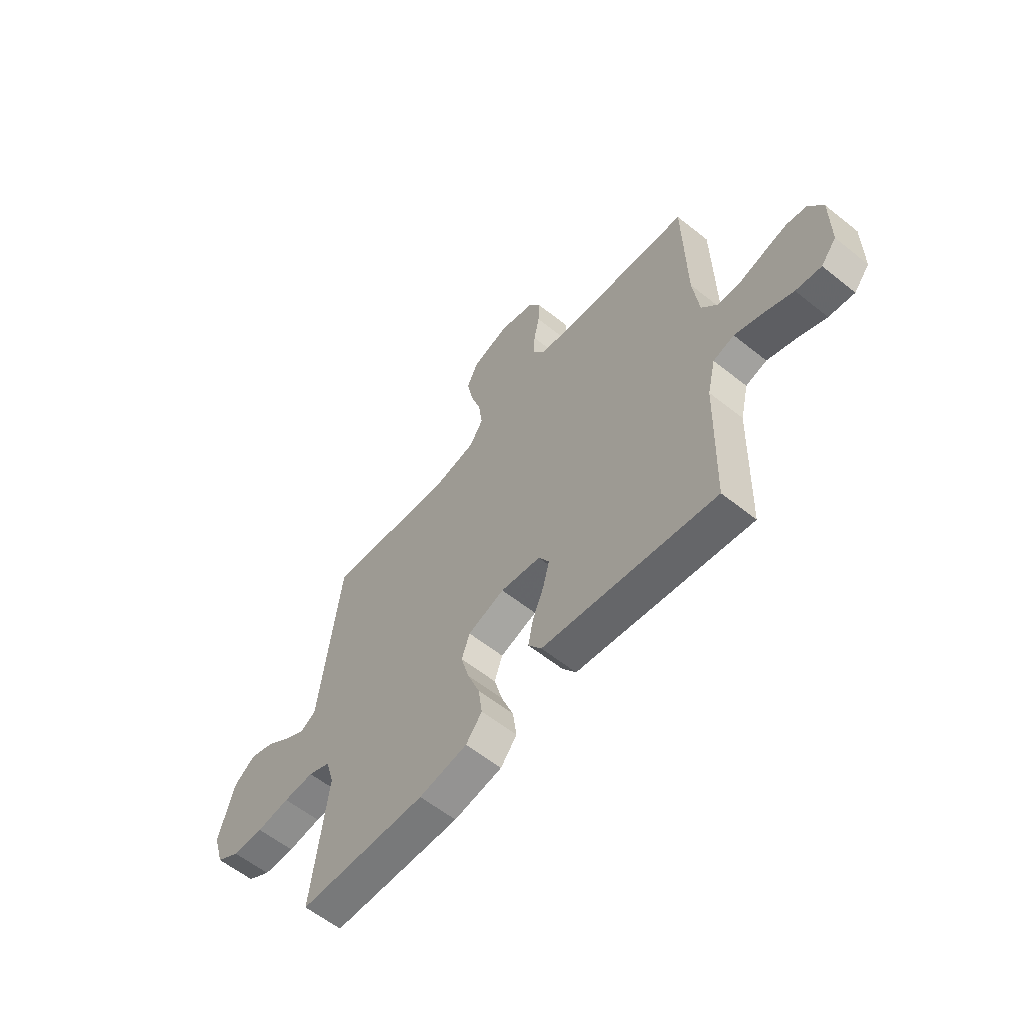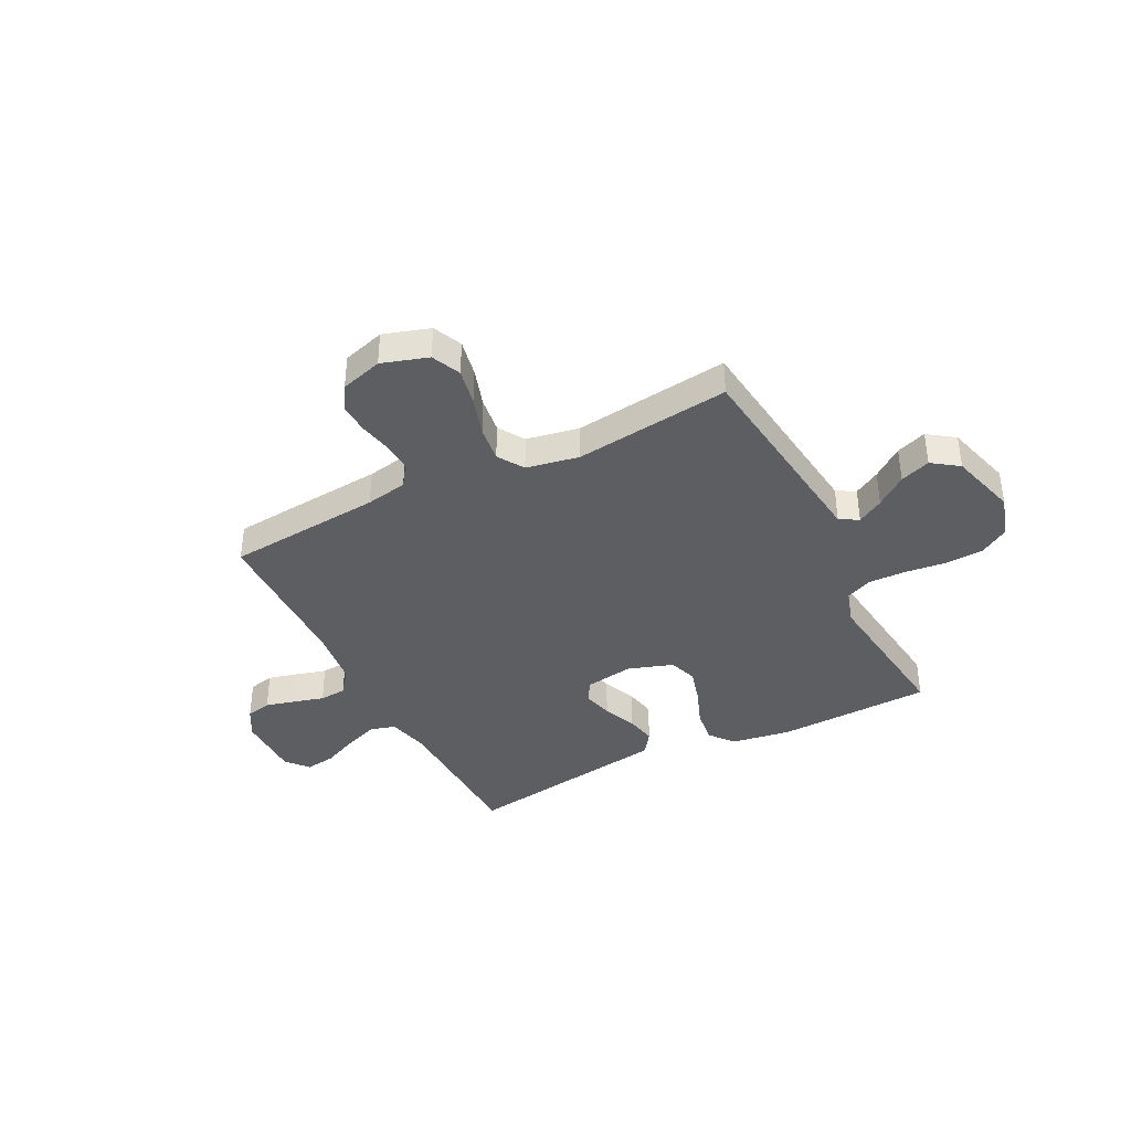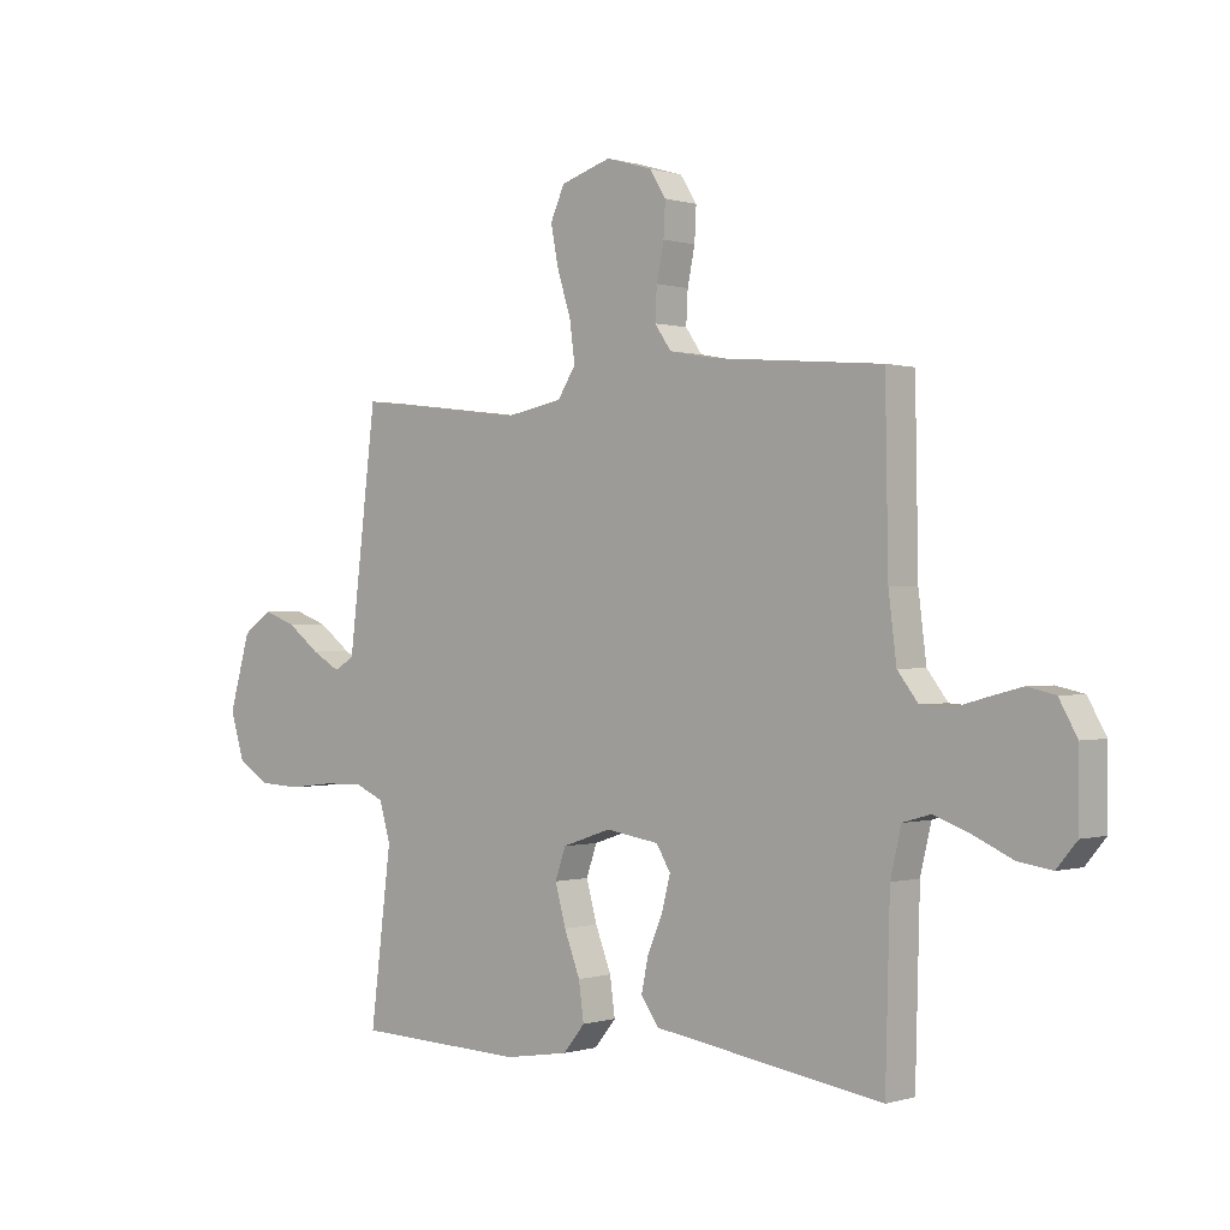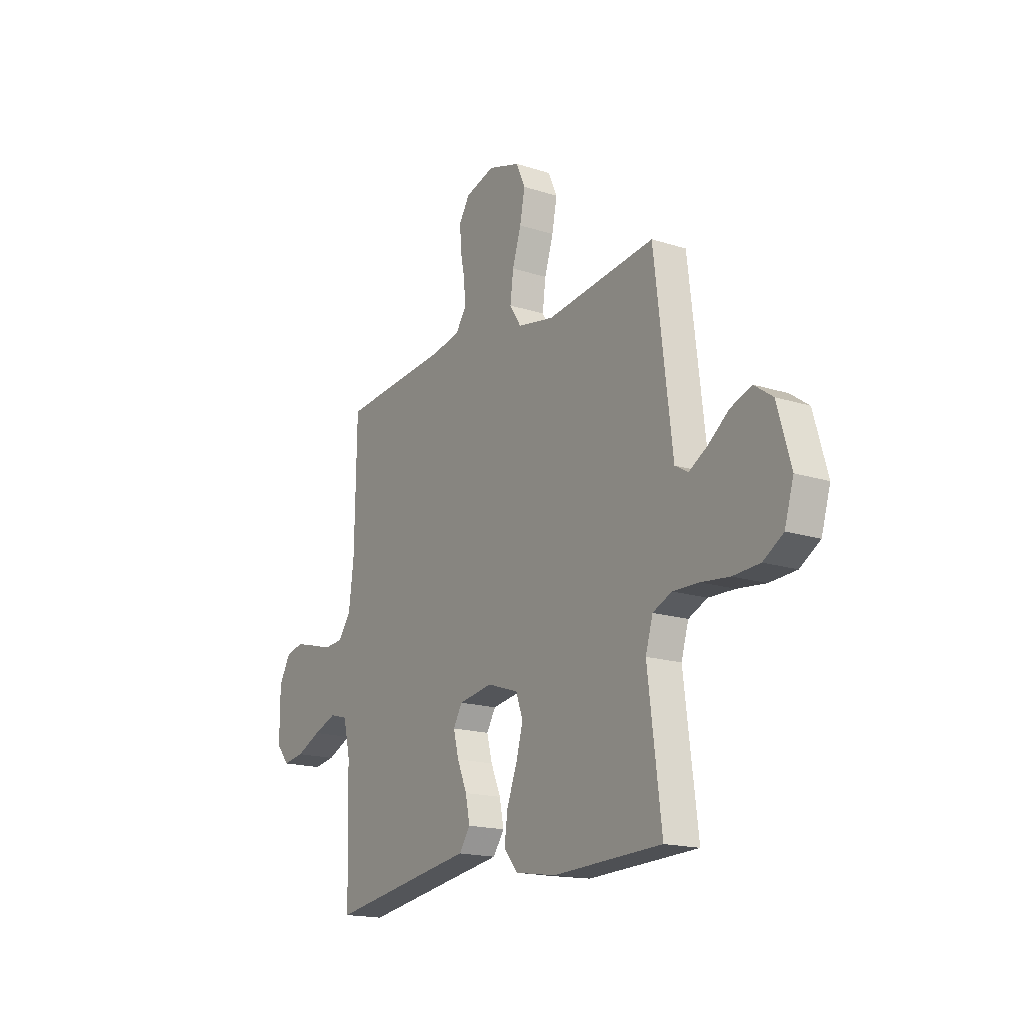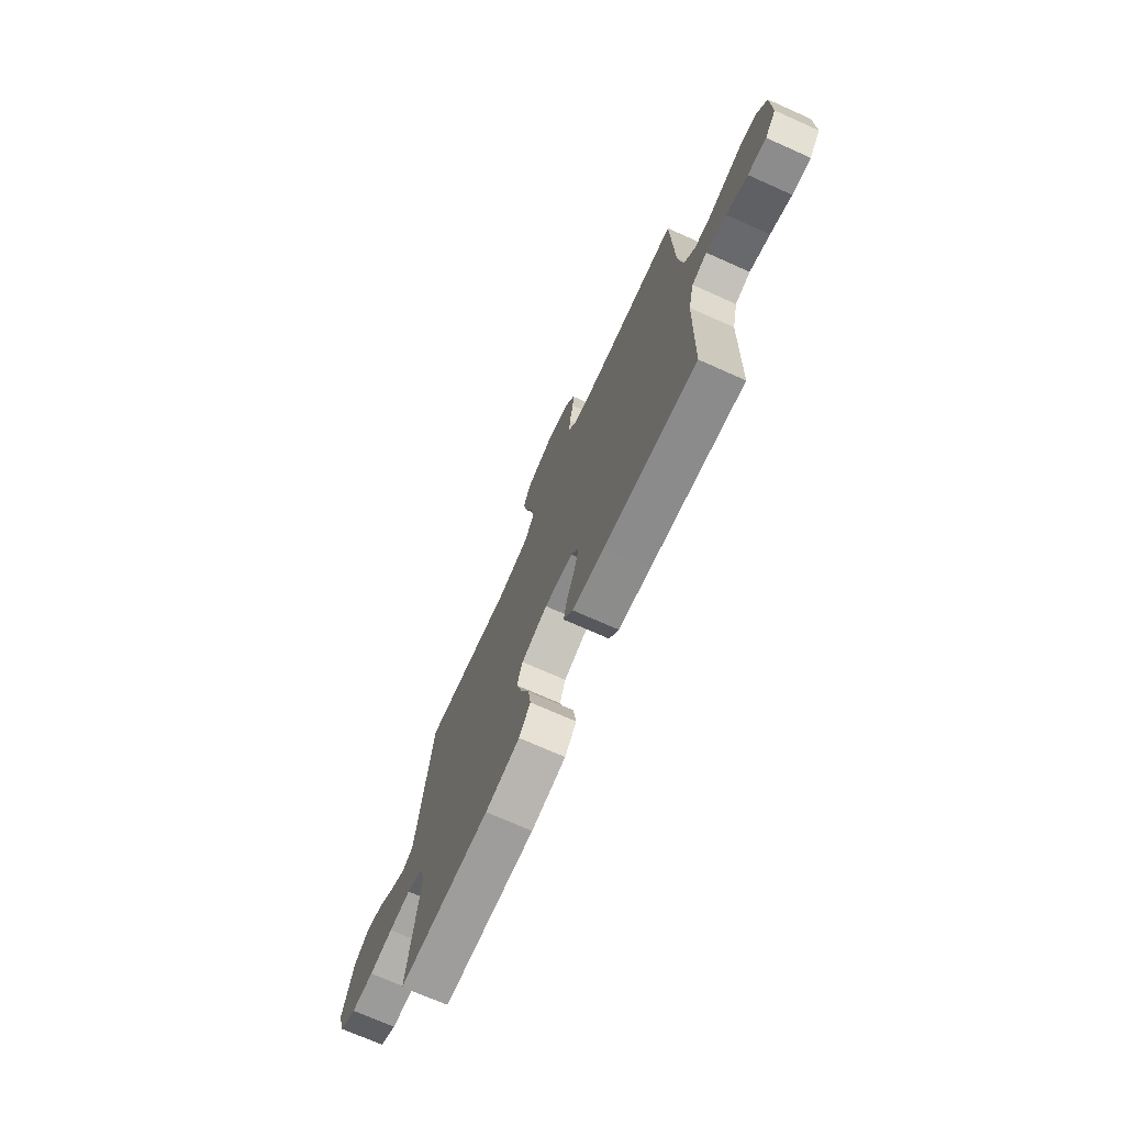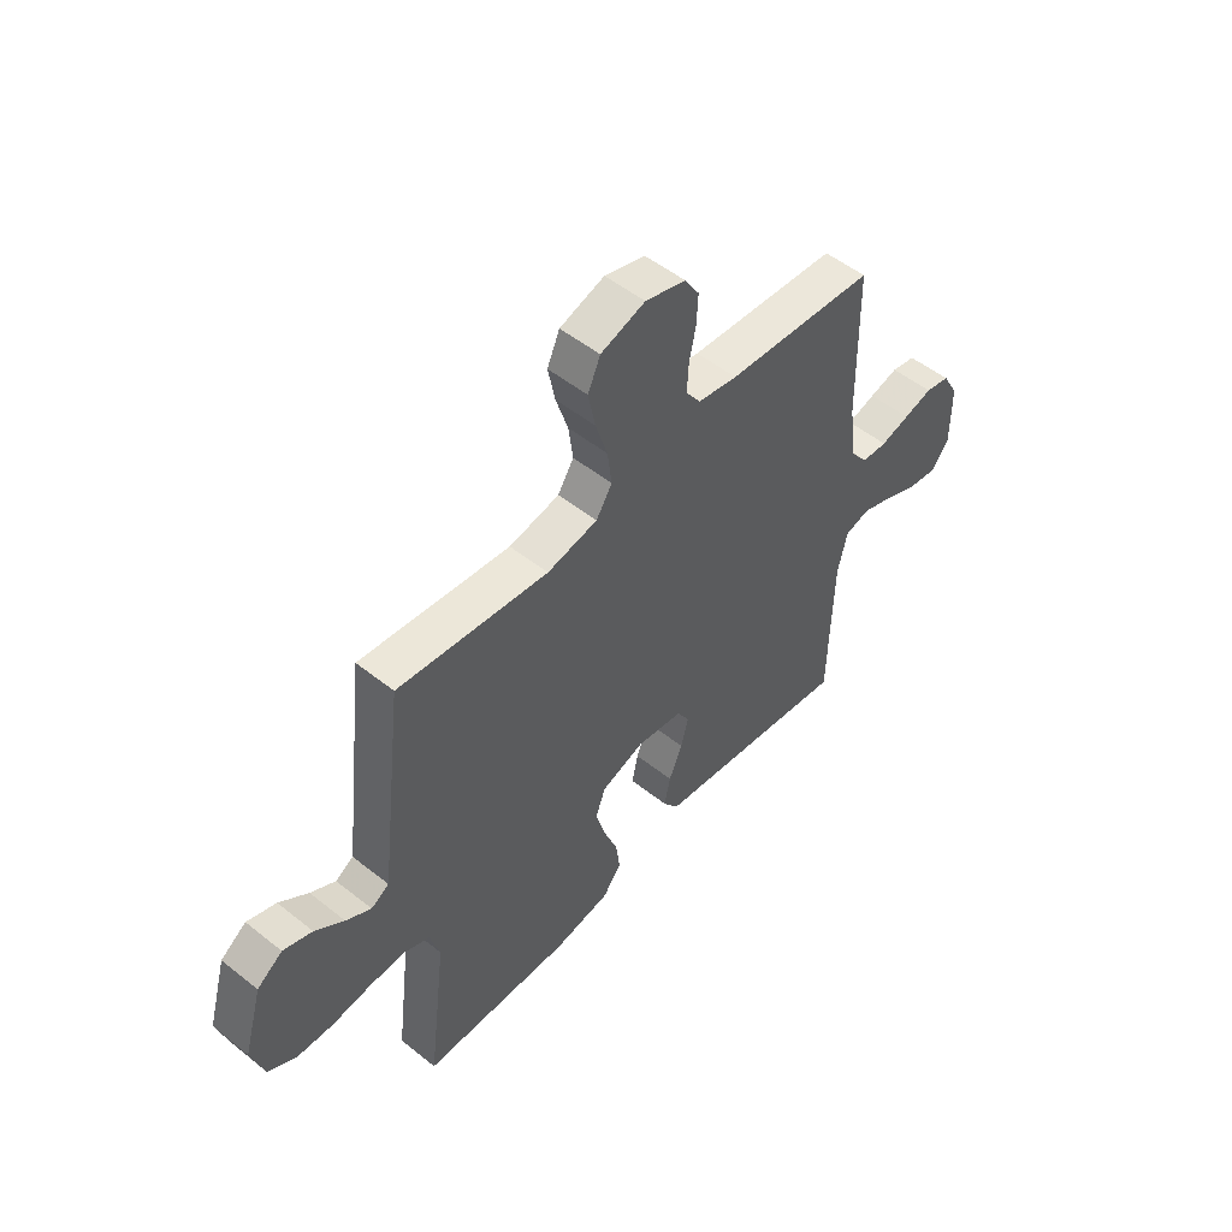
<metadata>
{"format":"obj","ext":"obj","renderer":"f3d","projection":"perspective","resolution":1024,"background":"white","views":[{"elev":-59.4,"azim":-129.4,"up":"+Z"},{"elev":-38.9,"azim":26.9,"up":"+Y"},{"elev":0.0,"azim":-138.6,"up":"+Z"},{"elev":-17.2,"azim":57.4,"up":"+Z"},{"elev":-72.6,"azim":-114.0,"up":"+Z"},{"elev":52.0,"azim":130.7,"up":"+Z"}]}
</metadata>
<code>
v -0.5 0.07 -0.5
v -0.508 0.07 -0.2
v -0.527 0.07 -0.119
v -0.576 0.07 -0.105
v -0.641 0.07 -0.129
v -0.709 0.07 -0.16
v -0.768 0.07 -0.169
v -0.804 0.07 -0.126
v -0.804 0.07 0
v -0.772 0.07 0.057
v -0.723 0.07 0.068
v -0.665 0.07 0.053
v -0.607 0.07 0.037
v -0.555 0.07 0.041
v -0.519 0.07 0.088
v -0.505 0.07 0.2
v -0.5 0.07 0.5
v -0.2 0.07 0.526
v -0.12 0.07 0.541
v -0.091 0.07 0.583
v -0.094 0.07 0.64
v -0.107 0.07 0.703
v -0.11 0.07 0.762
v -0.081 0.07 0.808
v 0 0.07 0.832
v 0.089 0.07 0.804
v 0.114 0.07 0.748
v 0.1 0.07 0.677
v 0.076 0.07 0.601
v 0.067 0.07 0.532
v 0.099 0.07 0.482
v 0.2 0.07 0.463
v 0.5 0.07 0.5
v 0.536 0.07 0.2
v 0.549 0.07 0.093
v 0.585 0.07 0.072
v 0.635 0.07 0.101
v 0.693 0.07 0.145
v 0.751 0.07 0.166
v 0.802 0.07 0.13
v 0.839 0.07 0
v 0.814 0.07 -0.083
v 0.759 0.07 -0.117
v 0.685 0.07 -0.121
v 0.607 0.07 -0.112
v 0.535 0.07 -0.11
v 0.483 0.07 -0.133
v 0.463 0.07 -0.2
v 0.5 0.07 -0.5
v 0.2 0.07 -0.511
v 0.087 0.07 -0.493
v 0.049 0.07 -0.446
v 0.058 0.07 -0.38
v 0.086 0.07 -0.307
v 0.105 0.07 -0.238
v 0.086 0.07 -0.184
v 0 0.07 -0.155
v -0.094 0.07 -0.17
v -0.119 0.07 -0.212
v -0.104 0.07 -0.27
v -0.077 0.07 -0.334
v -0.065 0.07 -0.393
v -0.096 0.07 -0.437
v -0.2 0.07 -0.453
v -0.5 0 -0.5
v -0.508 0 -0.2
v -0.527 0 -0.119
v -0.576 0 -0.105
v -0.641 0 -0.129
v -0.709 0 -0.16
v -0.768 0 -0.169
v -0.804 0 -0.126
v -0.804 0 0
v -0.772 0 0.057
v -0.723 0 0.068
v -0.665 0 0.053
v -0.607 0 0.037
v -0.555 0 0.041
v -0.519 0 0.088
v -0.505 0 0.2
v -0.5 0 0.5
v -0.2 0 0.526
v -0.12 0 0.541
v -0.091 0 0.583
v -0.094 0 0.64
v -0.107 0 0.703
v -0.11 0 0.762
v -0.081 0 0.808
v 0 0 0.832
v 0.089 0 0.804
v 0.114 0 0.748
v 0.1 0 0.677
v 0.076 0 0.601
v 0.067 0 0.532
v 0.099 0 0.482
v 0.2 0 0.463
v 0.5 0 0.5
v 0.536 0 0.2
v 0.549 0 0.093
v 0.585 0 0.072
v 0.635 0 0.101
v 0.693 0 0.145
v 0.751 0 0.166
v 0.802 0 0.13
v 0.839 0 0
v 0.814 0 -0.083
v 0.759 0 -0.117
v 0.685 0 -0.121
v 0.607 0 -0.112
v 0.535 0 -0.11
v 0.483 0 -0.133
v 0.463 0 -0.2
v 0.5 0 -0.5
v 0.2 0 -0.511
v 0.087 0 -0.493
v 0.049 0 -0.446
v 0.058 0 -0.38
v 0.086 0 -0.307
v 0.105 0 -0.238
v 0.086 0 -0.184
v 0 0 -0.155
v -0.094 0 -0.17
v -0.119 0 -0.212
v -0.104 0 -0.27
v -0.077 0 -0.334
v -0.065 0 -0.393
v -0.096 0 -0.437
v -0.2 0 -0.453
f 62 63 64
f 61 62 64
f 60 61 64
f 64 1 2
f 60 64 2
f 59 60 2
f 58 59 2 3
f 57 58 3 4
f 52 53 54
f 51 52 54
f 50 51 54
f 49 50 54
f 48 49 54
f 47 48 54 55
f 46 47 55 56
f 43 44 45
f 42 43 45
f 41 42 45
f 40 41 45
f 39 40 45
f 38 39 45
f 37 38 45
f 36 37 45 46
f 46 56 57
f 36 46 57
f 35 36 57
f 32 33 34
f 35 57 4
f 34 35 4
f 32 34 4
f 31 32 4
f 27 28 29
f 26 27 29
f 25 26 29
f 24 25 29
f 23 24 29
f 22 23 29
f 21 22 29
f 20 21 29 30
f 16 17 18
f 15 16 18 19
f 14 15 19
f 11 12 13
f 10 11 13
f 9 10 13
f 8 9 13
f 7 8 13
f 6 7 13
f 5 6 13
f 5 13 14
f 4 5 14 19
f 19 20 30 31
f 4 19 31
f 128 127 126
f 128 126 125
f 128 125 124
f 66 65 128
f 66 128 124
f 66 124 123
f 67 66 123 122
f 68 67 122 121
f 118 117 116
f 118 116 115
f 118 115 114
f 118 114 113
f 118 113 112
f 119 118 112 111
f 120 119 111 110
f 109 108 107
f 109 107 106
f 109 106 105
f 109 105 104
f 109 104 103
f 109 103 102
f 109 102 101
f 110 109 101 100
f 121 120 110
f 121 110 100
f 121 100 99
f 98 97 96
f 68 121 99
f 68 99 98
f 68 98 96
f 68 96 95
f 93 92 91
f 93 91 90
f 93 90 89
f 93 89 88
f 93 88 87
f 93 87 86
f 93 86 85
f 94 93 85 84
f 82 81 80
f 83 82 80 79
f 83 79 78
f 77 76 75
f 77 75 74
f 77 74 73
f 77 73 72
f 77 72 71
f 77 71 70
f 77 70 69
f 78 77 69
f 83 78 69 68
f 95 94 84 83
f 95 83 68
f 1 65 66 2
f 2 66 67 3
f 3 67 68 4
f 4 68 69 5
f 5 69 70 6
f 6 70 71 7
f 7 71 72 8
f 8 72 73 9
f 9 73 74 10
f 10 74 75 11
f 11 75 76 12
f 12 76 77 13
f 13 77 78 14
f 14 78 79 15
f 15 79 80 16
f 16 80 81 17
f 17 81 82 18
f 18 82 83 19
f 19 83 84 20
f 20 84 85 21
f 21 85 86 22
f 22 86 87 23
f 23 87 88 24
f 24 88 89 25
f 25 89 90 26
f 26 90 91 27
f 27 91 92 28
f 28 92 93 29
f 29 93 94 30
f 30 94 95 31
f 31 95 96 32
f 32 96 97 33
f 33 97 98 34
f 34 98 99 35
f 35 99 100 36
f 36 100 101 37
f 37 101 102 38
f 38 102 103 39
f 39 103 104 40
f 40 104 105 41
f 41 105 106 42
f 42 106 107 43
f 43 107 108 44
f 44 108 109 45
f 45 109 110 46
f 46 110 111 47
f 47 111 112 48
f 48 112 113 49
f 49 113 114 50
f 50 114 115 51
f 51 115 116 52
f 52 116 117 53
f 53 117 118 54
f 54 118 119 55
f 55 119 120 56
f 56 120 121 57
f 57 121 122 58
f 58 122 123 59
f 59 123 124 60
f 60 124 125 61
f 61 125 126 62
f 62 126 127 63
f 63 127 128 64
f 64 128 65 1

</code>
